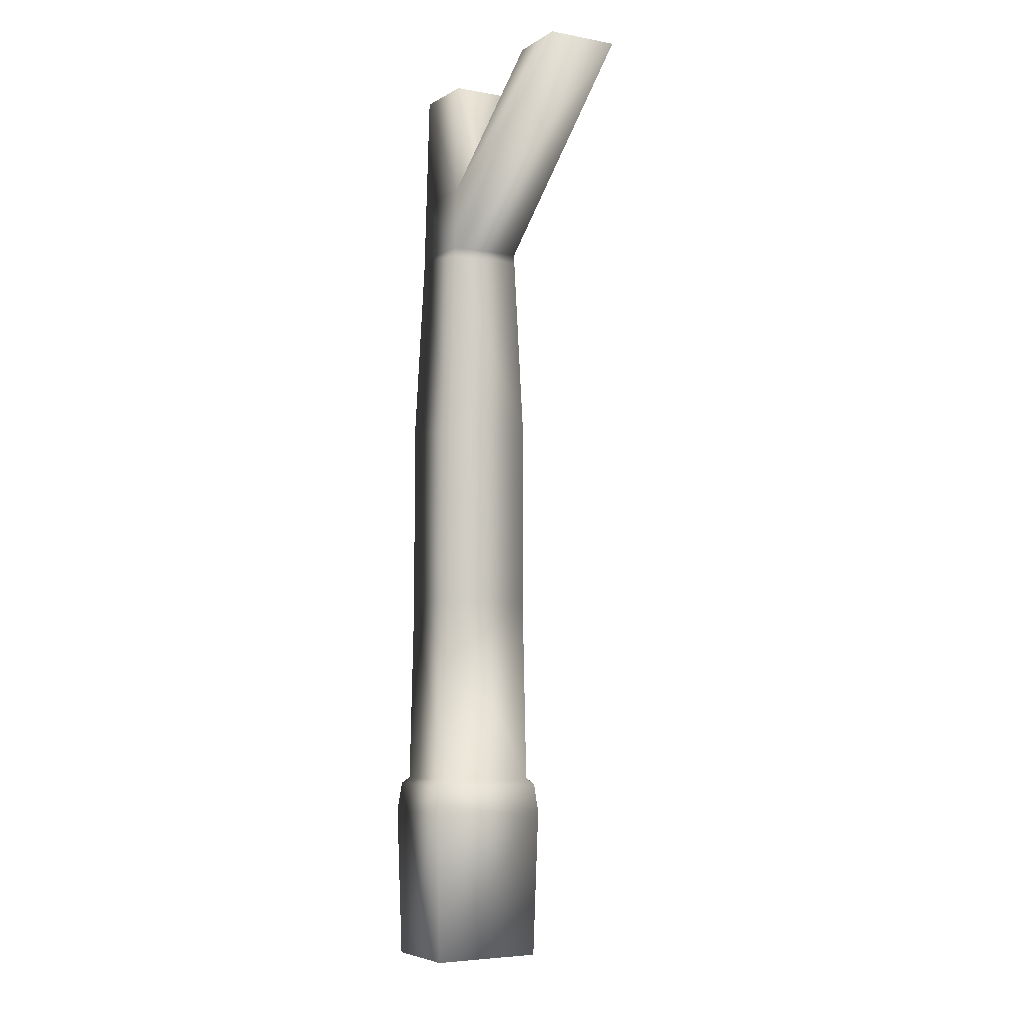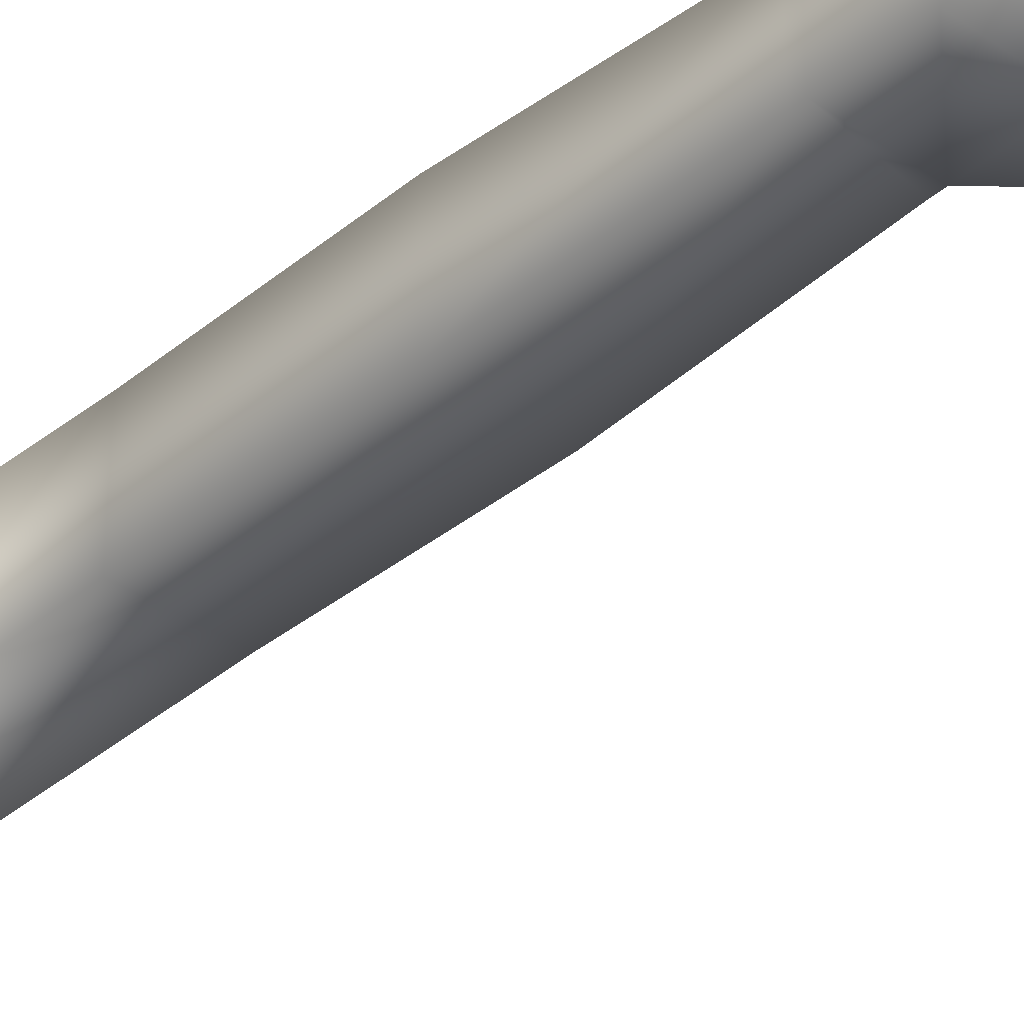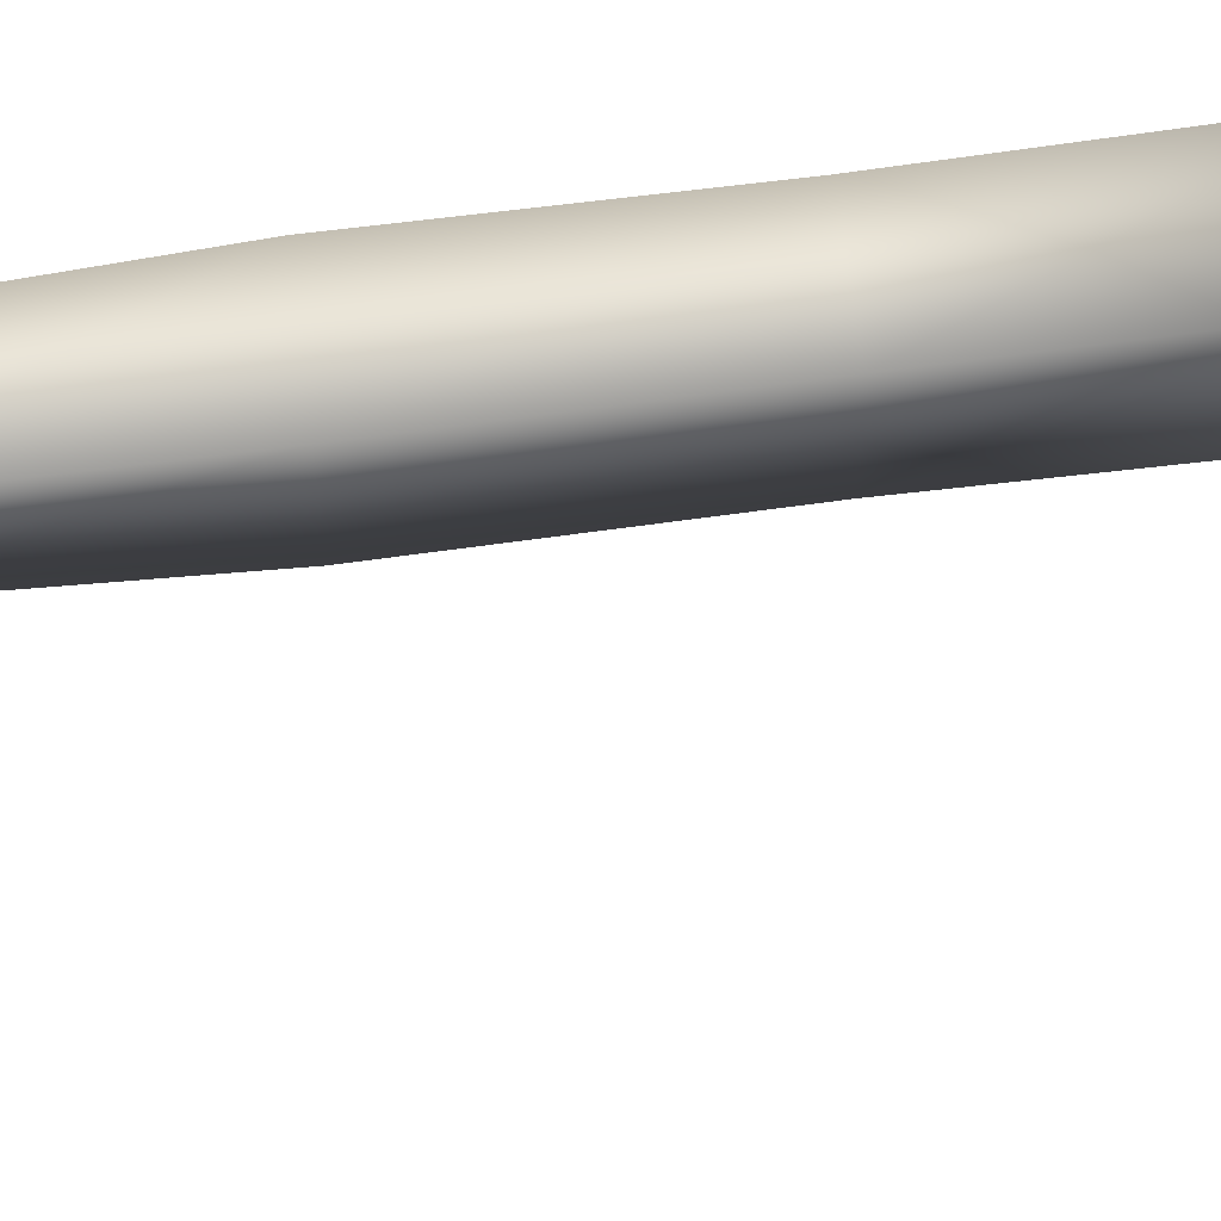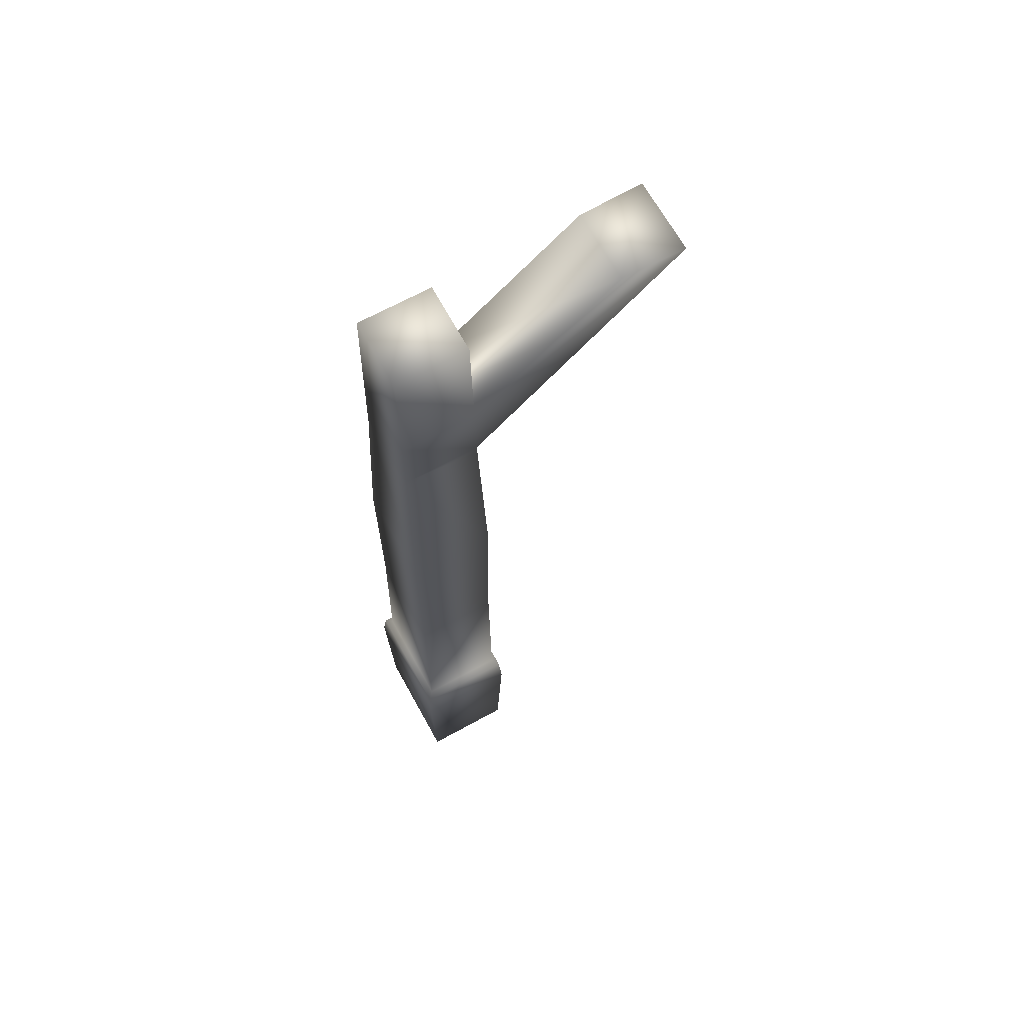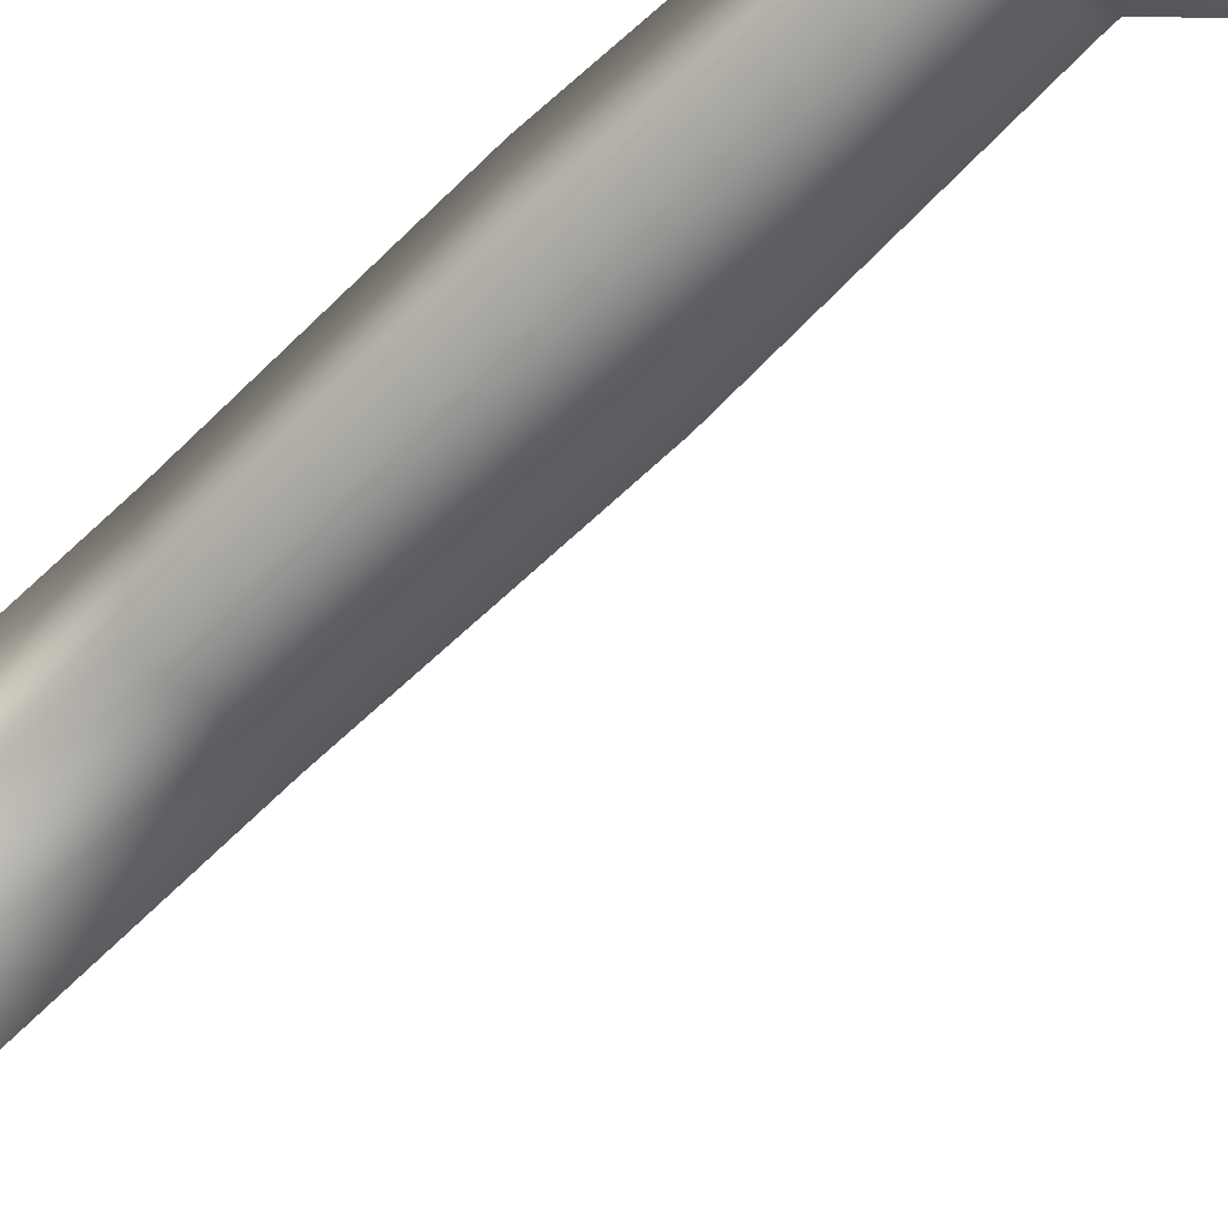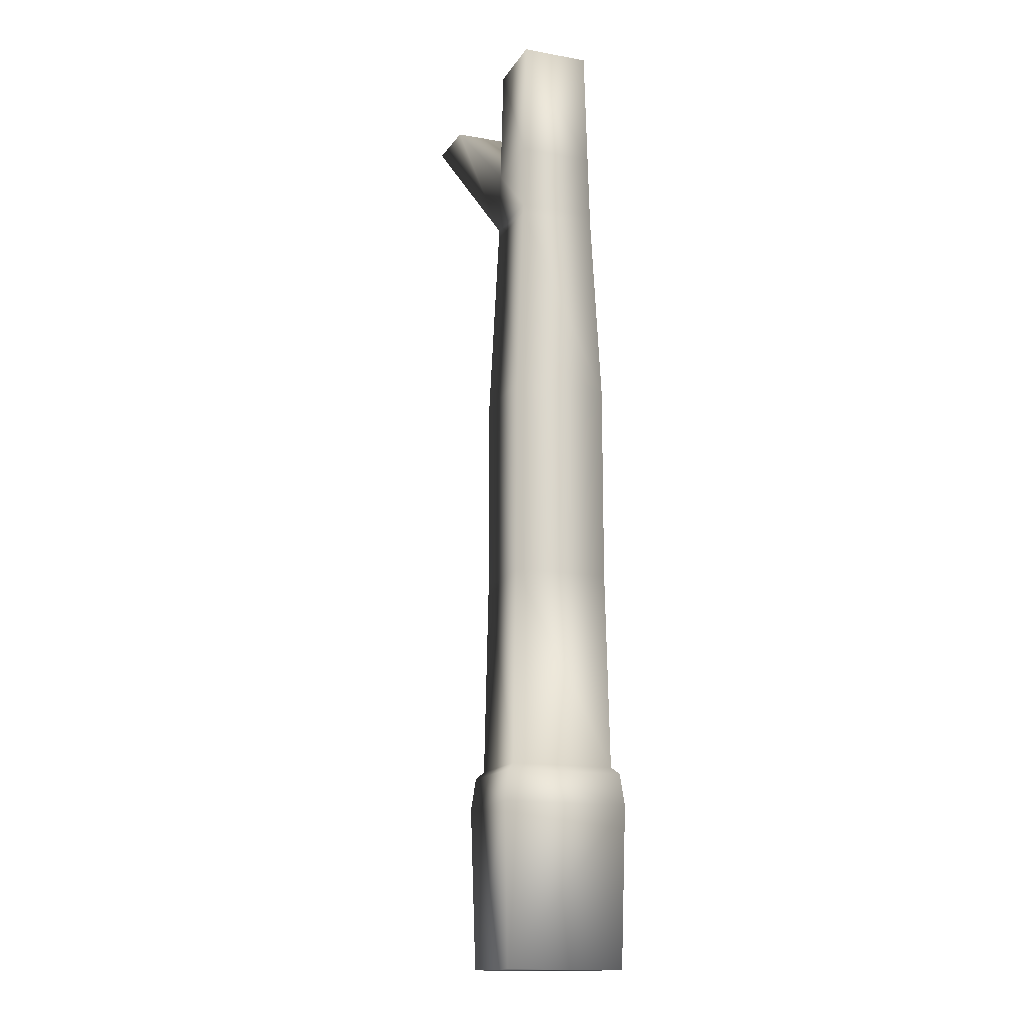
<metadata>
{"format":"obj","ext":"obj","renderer":"f3d","projection":"perspective","resolution":1024,"background":"white","views":[{"elev":-5.2,"azim":-120.3,"up":"+Y"},{"elev":-35.6,"azim":137.4,"up":"+Z"},{"elev":63.9,"azim":-97.4,"up":"+Z"},{"elev":67.0,"azim":151.1,"up":"+Y"},{"elev":-54.2,"azim":137.4,"up":"+Z"},{"elev":-14.9,"azim":69.4,"up":"+Y"}]}
</metadata>
<code>
v  3.093 -7.874 1.052
v  3.157 7.874 0.9774
v  -3.666 7.874 0.9774
v  -3.464 -7.874 1.052
v  -3.464 -7.874 -6.692
v  -3.666 7.874 -6.665
v  3.157 7.874 -6.665
v  3.093 -7.874 -6.692
v  3.605 -39.37 2.003
v  -3.699 -39.37 2.003
v  -3.699 -39.37 -7.547
v  3.605 -39.37 -7.547
v  -3.276 39.37 -0.1334
v  2.491 39.37 -0.1334
v  2.442 39.37 -5.65
v  -3.227 39.37 -5.65
v  2.673 24.41 0.2306
v  2.609 29.66 0.1028
v  -3.309 29.66 0.1028
v  -3.327 24.41 0.2306
v  2.683 23.62 0.2497
v  -3.33 23.62 0.2497
v  -3.956 -24.18 1.942
v  -4.077 -26.68 2.305
v  3.954 -26.67 2.302
v  3.753 -24.18 1.944
v  -3.49 -23.62 1.399
v  3.257 -23.62 1.399
v  -3.324 24.41 -5.969
v  -3.29 29.66 -5.857
v  2.59 29.66 -5.857
v  2.671 24.41 -5.969
v  -3.33 23.62 -5.986
v  2.683 23.62 -5.986
v  3.753 -24.18 -7.527
v  3.954 -26.67 -7.856
v  -4.077 -26.68 -7.858
v  -3.956 -24.18 -7.525
v  3.257 -23.62 -6.991
v  -3.49 -23.62 -6.991
v  -20.12 39.37 0.1261
v  -15.02 39.34 0.002
v  -15.02 39.32 -5.79
v  -20.12 39.37 -5.898
o PillarWood
g PillarWood
f 1 2 3 4
f 5 6 7 8
f 9 10 11 12
f 4 3 6 5
f 13 14 15 16
f 2 1 8 7
f 17 18 19 20
f 2 21 22 3
f 23 24 25 26
f 4 27 28 1
f 29 30 31 32
f 6 33 34 7
f 35 36 37 38
f 8 39 40 5
f 41 42 43 44
f 3 22 33 6
f 38 37 24 23
f 5 40 27 4
f 26 25 36 35
f 1 28 39 8
f 7 34 21 2
f 10 9 25 24
f 9 12 36 25
f 12 11 37 36
f 11 10 24 37
f 28 27 23 26
f 27 40 38 23
f 40 39 35 38
f 39 28 26 35
f 18 14 13 19
f 20 22 21 17
f 30 16 15 31
f 32 34 33 29
f 19 13 16 30
f 29 33 22 20
f 31 15 14 18
f 17 21 34 32
f 20 19 42 41
f 19 30 43 42
f 30 29 44 43
f 29 20 41 44
f 31 18 17 32

</code>
